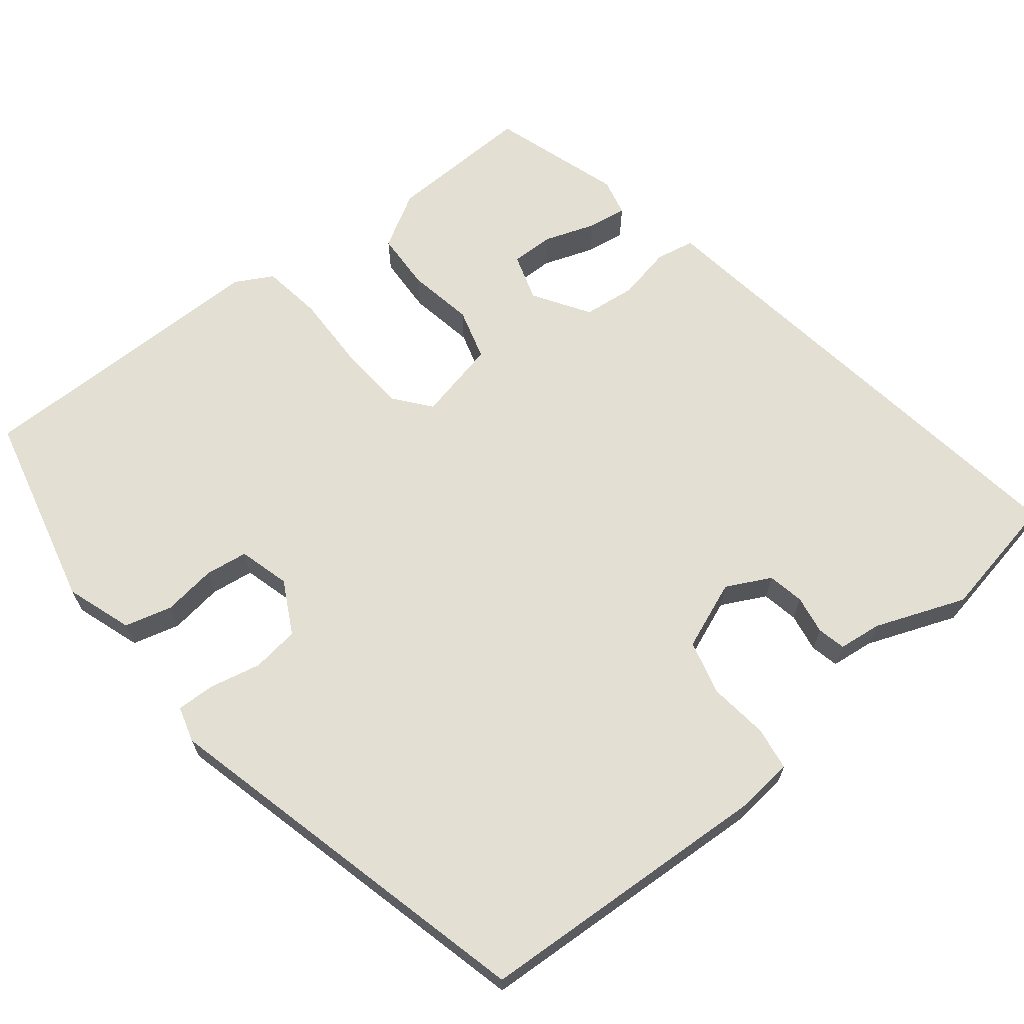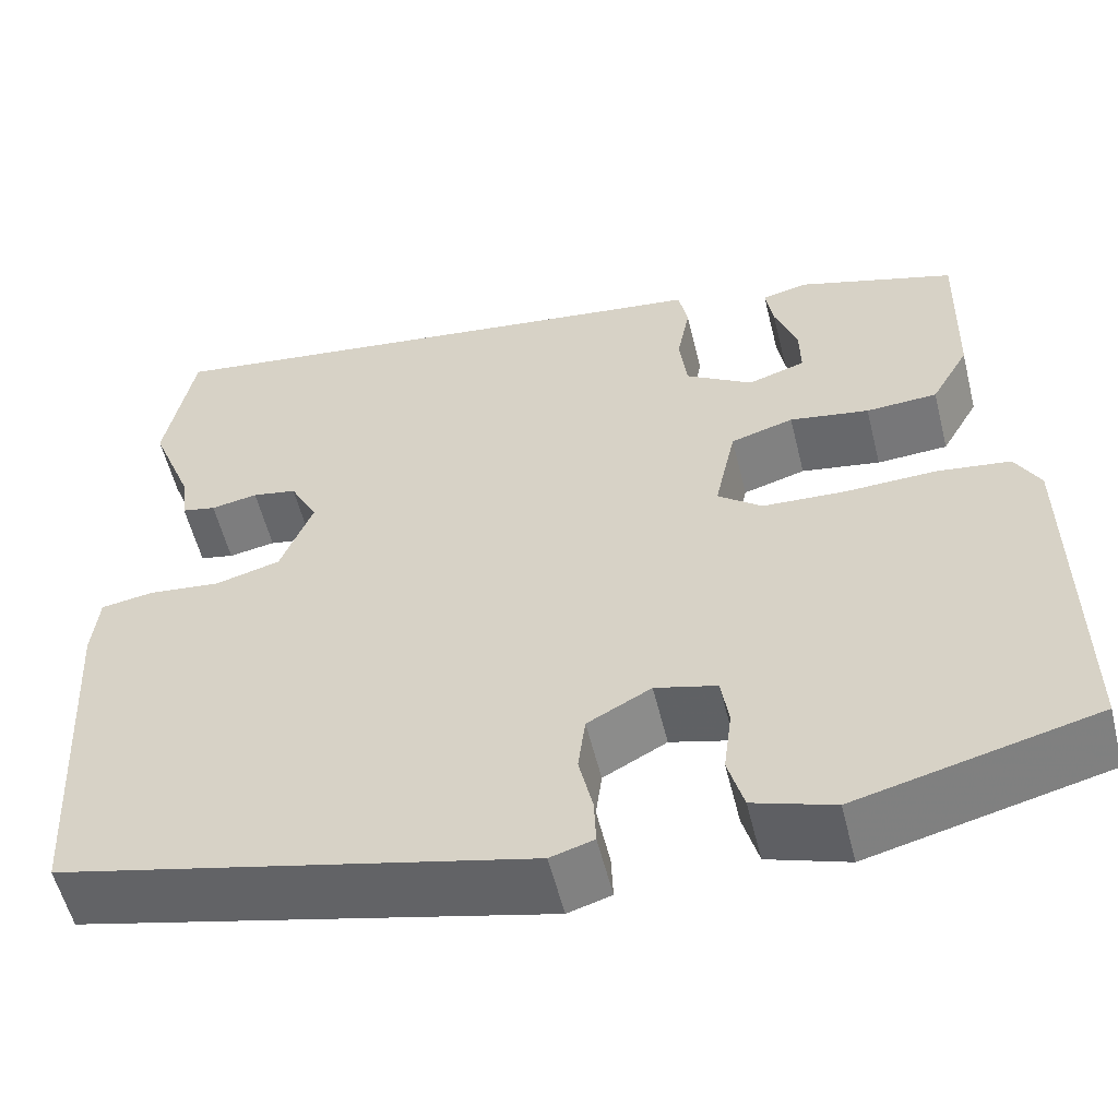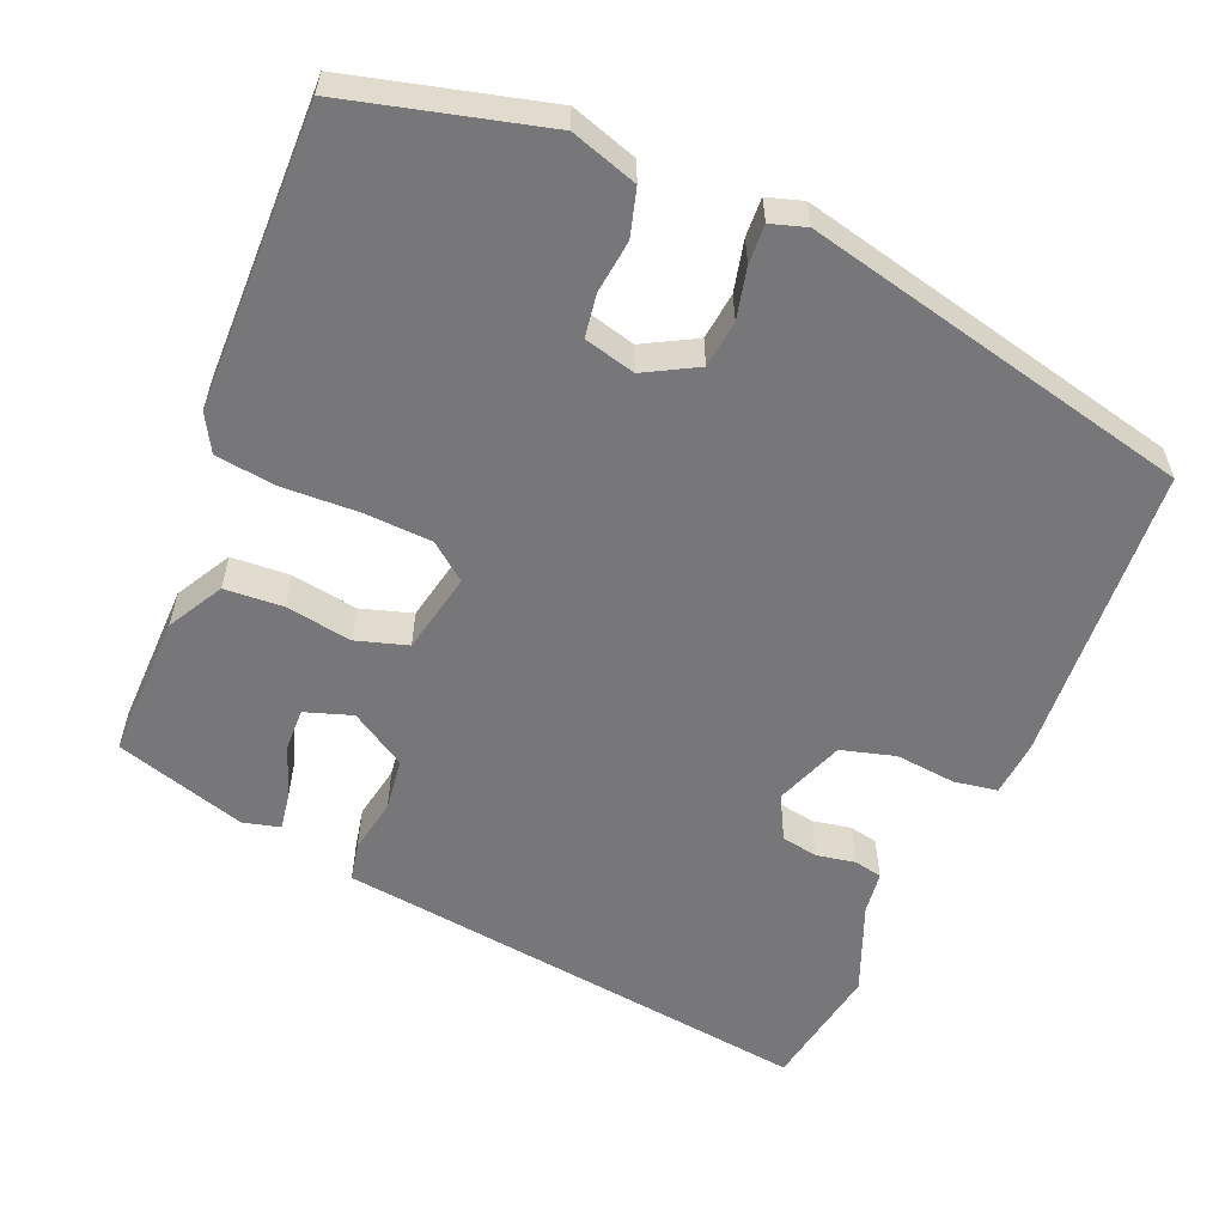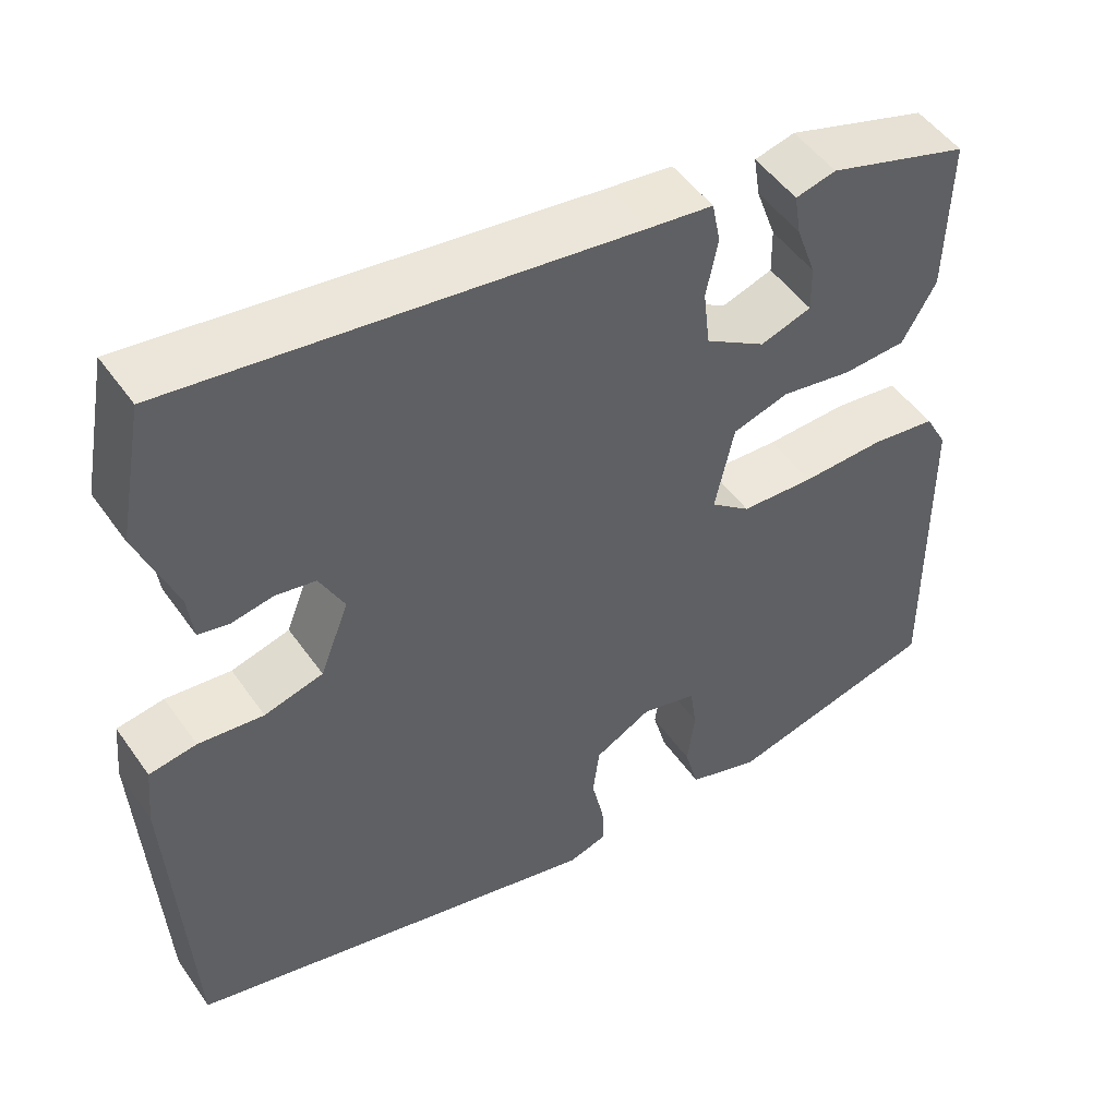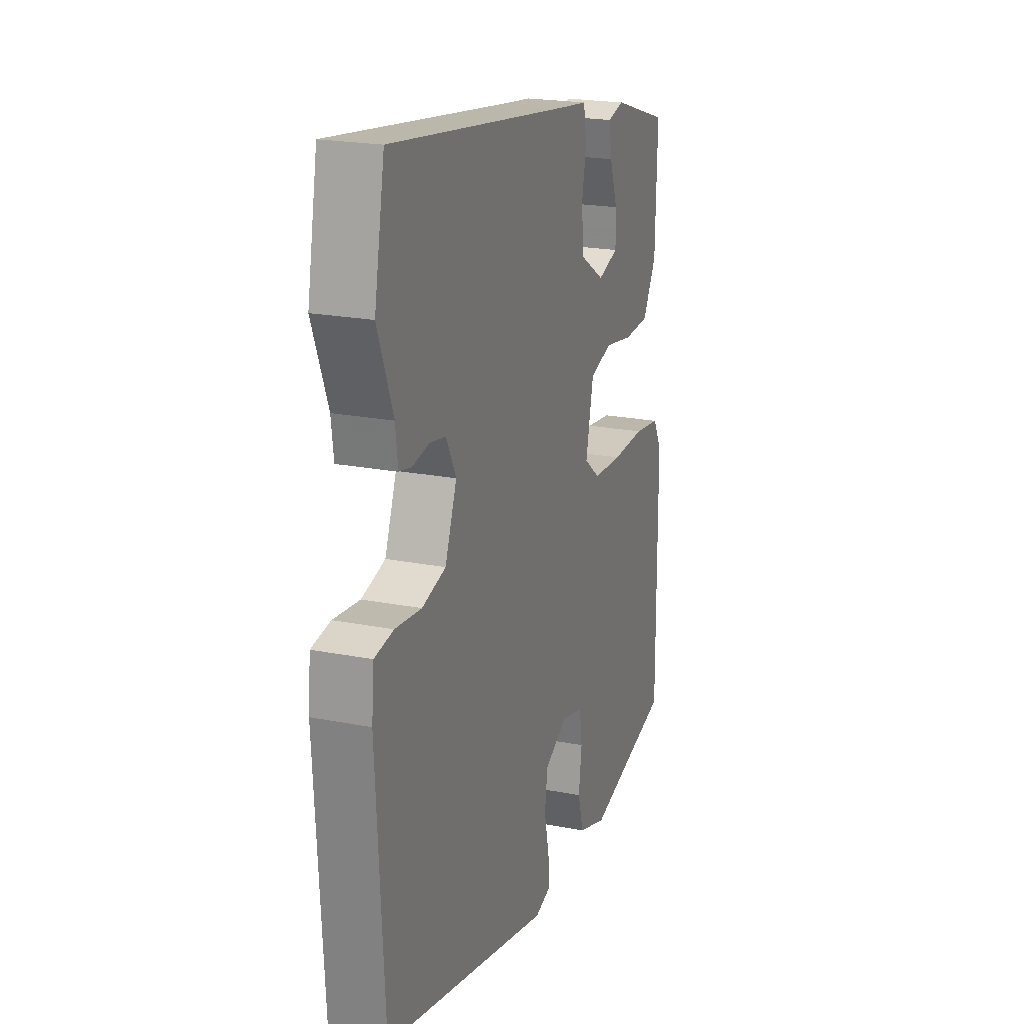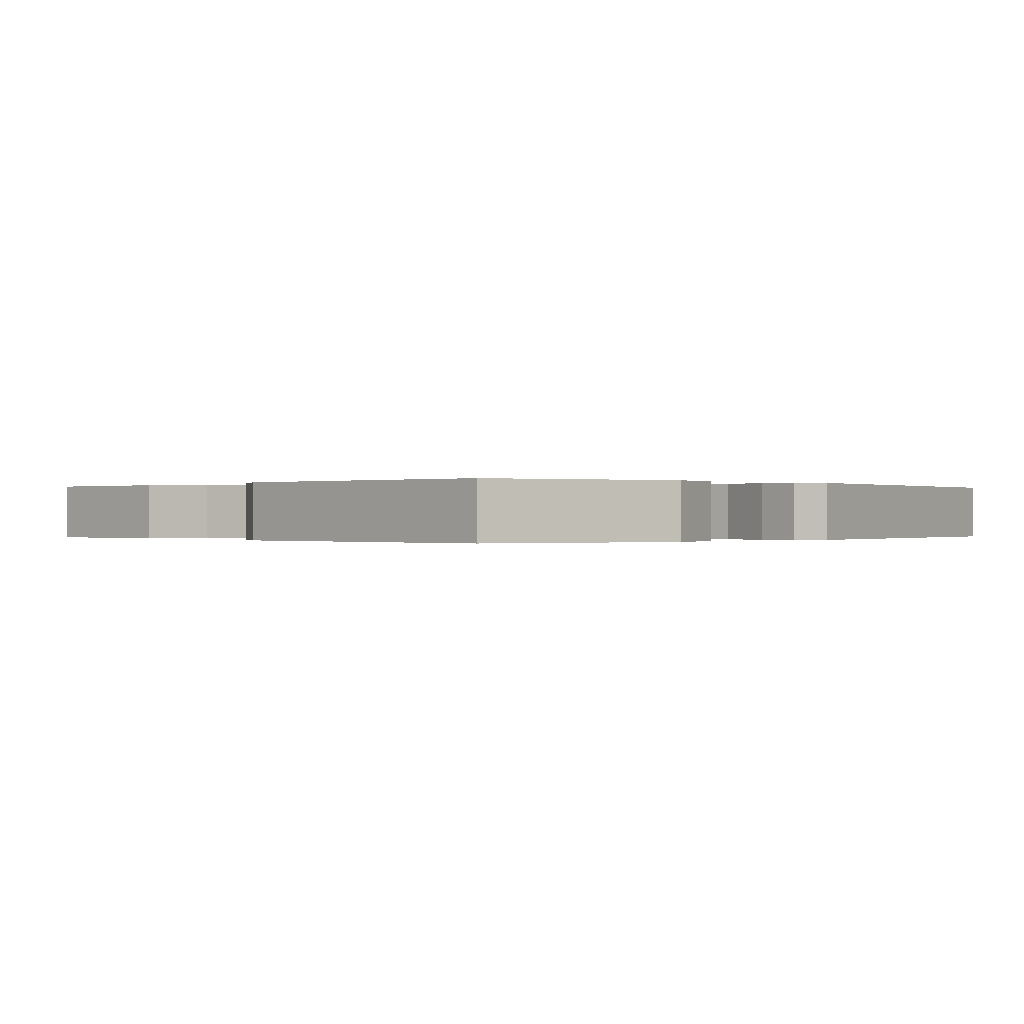
<metadata>
{"format":"obj","ext":"obj","renderer":"f3d","projection":"perspective","resolution":1024,"background":"white","views":[{"elev":66.4,"azim":-128.9,"up":"+Y"},{"elev":-56.3,"azim":13.9,"up":"+Z"},{"elev":-57.2,"azim":157.7,"up":"+Y"},{"elev":49.8,"azim":-33.8,"up":"+Z"},{"elev":21.4,"azim":-70.8,"up":"+Z"},{"elev":-0.1,"azim":135.6,"up":"+Y"}]}
</metadata>
<code>
v -0.513 0.07 0.43
v -0.482 0.07 0.595
v 0.073 0.07 0.519
v 0.15 0.07 0.509
v 0.16 0.07 0.458
v 0.146 0.07 0.387
v 0.154 0.07 0.318
v 0.227 0.07 0.272
v 0.289 0.07 0.292
v 0.288 0.07 0.348
v 0.264 0.07 0.415
v 0.256 0.07 0.466
v 0.305 0.07 0.478
v 0.476 0.07 0.424
v 0.471 0.07 0.233
v 0.43 0.07 0.161
v 0.353 0.07 0.157
v 0.267 0.07 0.172
v 0.199 0.07 0.152
v 0.176 0.07 0.046
v 0.224 0.07 0.008
v 0.313 0.07 0.003
v 0.413 0.07 0.006
v 0.492 0.07 -0.005
v 0.519 0.07 -0.054
v 0.522 0.07 -0.45
v 0.264 0.07 -0.514
v 0.177 0.07 -0.485
v 0.16 0.07 -0.423
v 0.169 0.07 -0.353
v 0.161 0.07 -0.297
v 0.094 0.07 -0.279
v 0.025 0.07 -0.316
v 0.017 0.07 -0.378
v 0.032 0.07 -0.445
v 0.034 0.07 -0.496
v -0.013 0.07 -0.51
v -0.52 0.07 -0.387
v -0.543 0.07 0.007
v -0.536 0.07 0.08
v -0.479 0.07 0.089
v -0.4 0.07 0.08
v -0.329 0.07 0.099
v -0.294 0.07 0.189
v -0.324 0.07 0.247
v -0.372 0.07 0.256
v -0.423 0.07 0.247
v -0.46 0.07 0.255
v -0.467 0.07 0.312
v -0.513 0 0.43
v -0.482 0 0.595
v 0.073 0 0.519
v 0.15 0 0.509
v 0.16 0 0.458
v 0.146 0 0.387
v 0.154 0 0.318
v 0.227 0 0.272
v 0.289 0 0.292
v 0.288 0 0.348
v 0.264 0 0.415
v 0.256 0 0.466
v 0.305 0 0.478
v 0.476 0 0.424
v 0.471 0 0.233
v 0.43 0 0.161
v 0.353 0 0.157
v 0.267 0 0.172
v 0.199 0 0.152
v 0.176 0 0.046
v 0.224 0 0.008
v 0.313 0 0.003
v 0.413 0 0.006
v 0.492 0 -0.005
v 0.519 0 -0.054
v 0.522 0 -0.45
v 0.264 0 -0.514
v 0.177 0 -0.485
v 0.16 0 -0.423
v 0.169 0 -0.353
v 0.161 0 -0.297
v 0.094 0 -0.279
v 0.025 0 -0.316
v 0.017 0 -0.378
v 0.032 0 -0.445
v 0.034 0 -0.496
v -0.013 0 -0.51
v -0.52 0 -0.387
v -0.543 0 0.007
v -0.536 0 0.08
v -0.479 0 0.089
v -0.4 0 0.08
v -0.329 0 0.099
v -0.294 0 0.189
v -0.324 0 0.247
v -0.372 0 0.256
v -0.423 0 0.247
v -0.46 0 0.255
v -0.467 0 0.312
f 46 47 48 49
f 45 46 49 1
f 39 40 41 42
f 39 42 43
f 38 39 43
f 37 38 43
f 34 35 36 37
f 33 34 37 43
f 32 33 43 44
f 27 28 29 30
f 27 30 31
f 26 27 31
f 25 26 31
f 22 23 24 25
f 21 22 25 31
f 20 21 31 32
f 15 16 17 18
f 15 18 19
f 14 15 19
f 10 11 12 13
f 9 10 13 14
f 3 4 5 6
f 3 6 7
f 45 1 2 3
f 45 3 7
f 44 45 7 8
f 19 20 32 44
f 19 44 8
f 9 14 19
f 8 9 19
f 98 97 96 95
f 50 98 95 94
f 91 90 89 88
f 92 91 88
f 92 88 87
f 92 87 86
f 86 85 84 83
f 92 86 83 82
f 93 92 82 81
f 79 78 77 76
f 80 79 76
f 80 76 75
f 80 75 74
f 74 73 72 71
f 80 74 71 70
f 81 80 70 69
f 67 66 65 64
f 68 67 64
f 68 64 63
f 62 61 60 59
f 63 62 59 58
f 55 54 53 52
f 56 55 52
f 52 51 50 94
f 56 52 94
f 57 56 94 93
f 93 81 69 68
f 57 93 68
f 68 63 58
f 68 58 57
f 1 50 51 2
f 2 51 52 3
f 3 52 53 4
f 4 53 54 5
f 5 54 55 6
f 6 55 56 7
f 7 56 57 8
f 8 57 58 9
f 9 58 59 10
f 10 59 60 11
f 11 60 61 12
f 12 61 62 13
f 13 62 63 14
f 14 63 64 15
f 15 64 65 16
f 16 65 66 17
f 17 66 67 18
f 18 67 68 19
f 19 68 69 20
f 20 69 70 21
f 21 70 71 22
f 22 71 72 23
f 23 72 73 24
f 24 73 74 25
f 25 74 75 26
f 26 75 76 27
f 27 76 77 28
f 28 77 78 29
f 29 78 79 30
f 30 79 80 31
f 31 80 81 32
f 32 81 82 33
f 33 82 83 34
f 34 83 84 35
f 35 84 85 36
f 36 85 86 37
f 37 86 87 38
f 38 87 88 39
f 39 88 89 40
f 40 89 90 41
f 41 90 91 42
f 42 91 92 43
f 43 92 93 44
f 44 93 94 45
f 45 94 95 46
f 46 95 96 47
f 47 96 97 48
f 48 97 98 49
f 49 98 50 1

</code>
